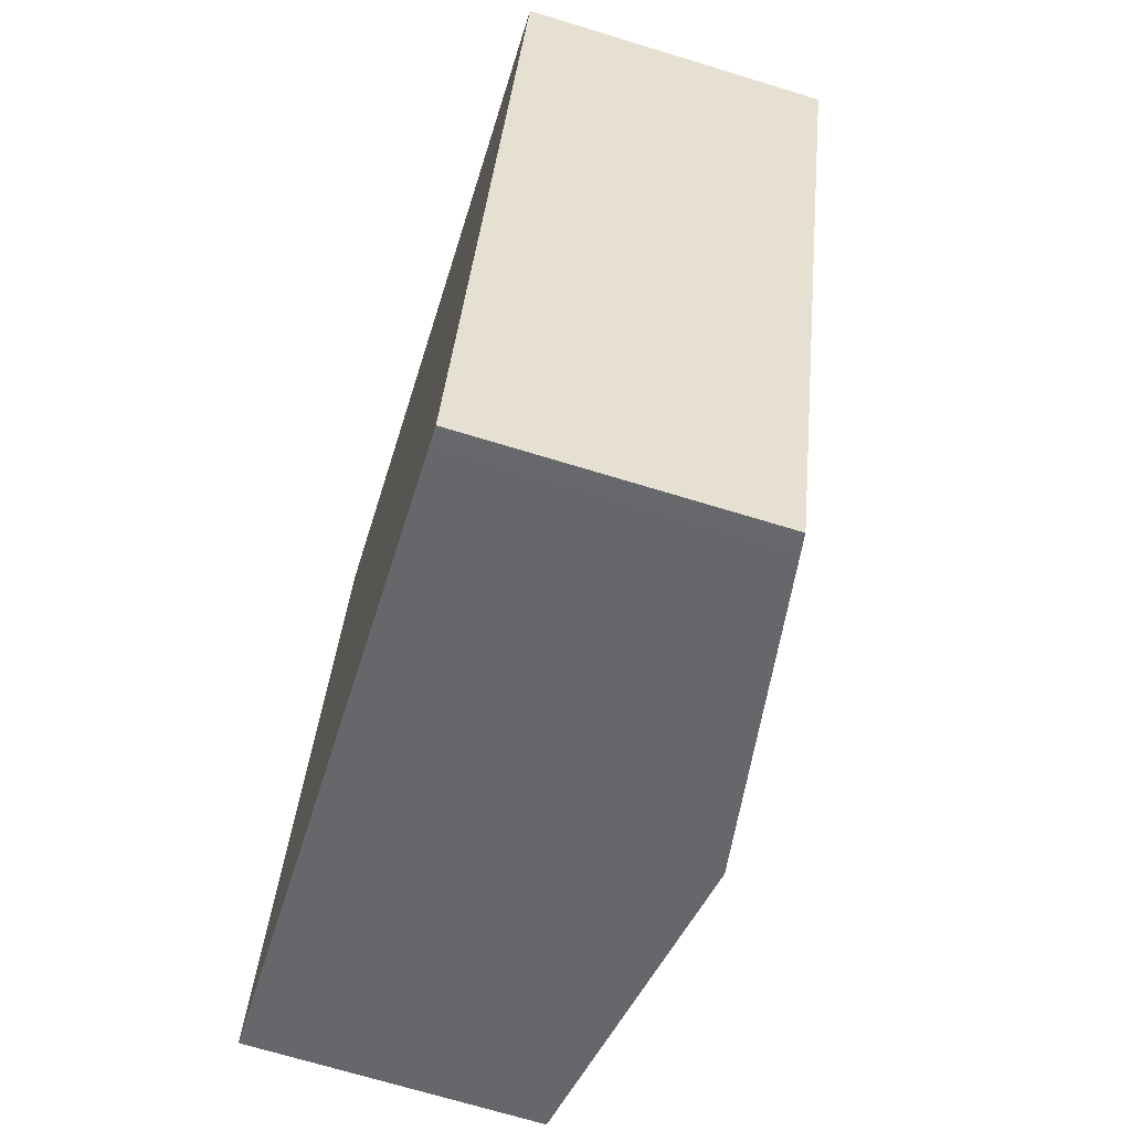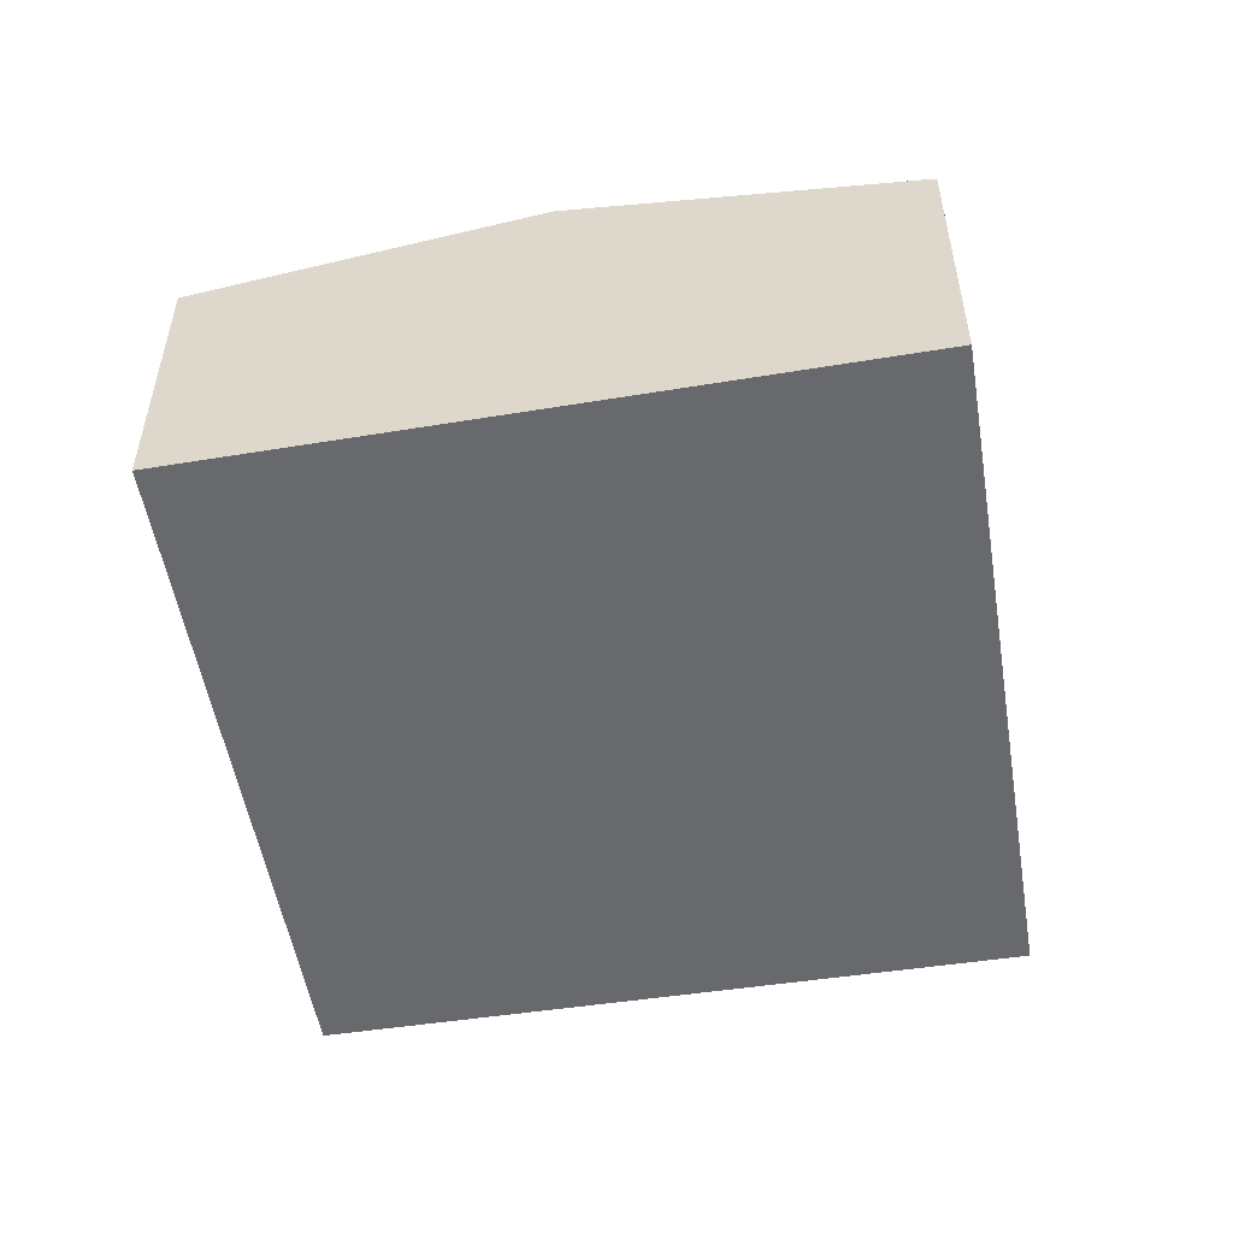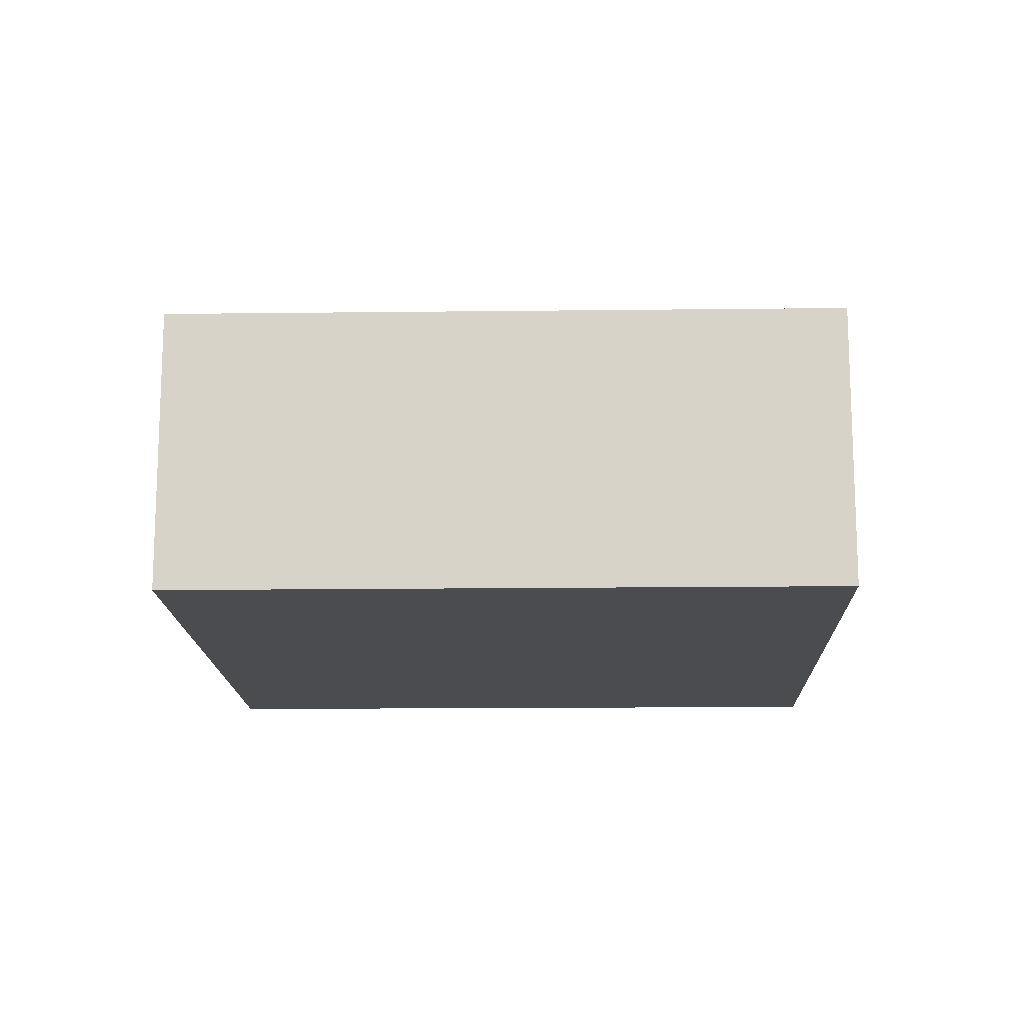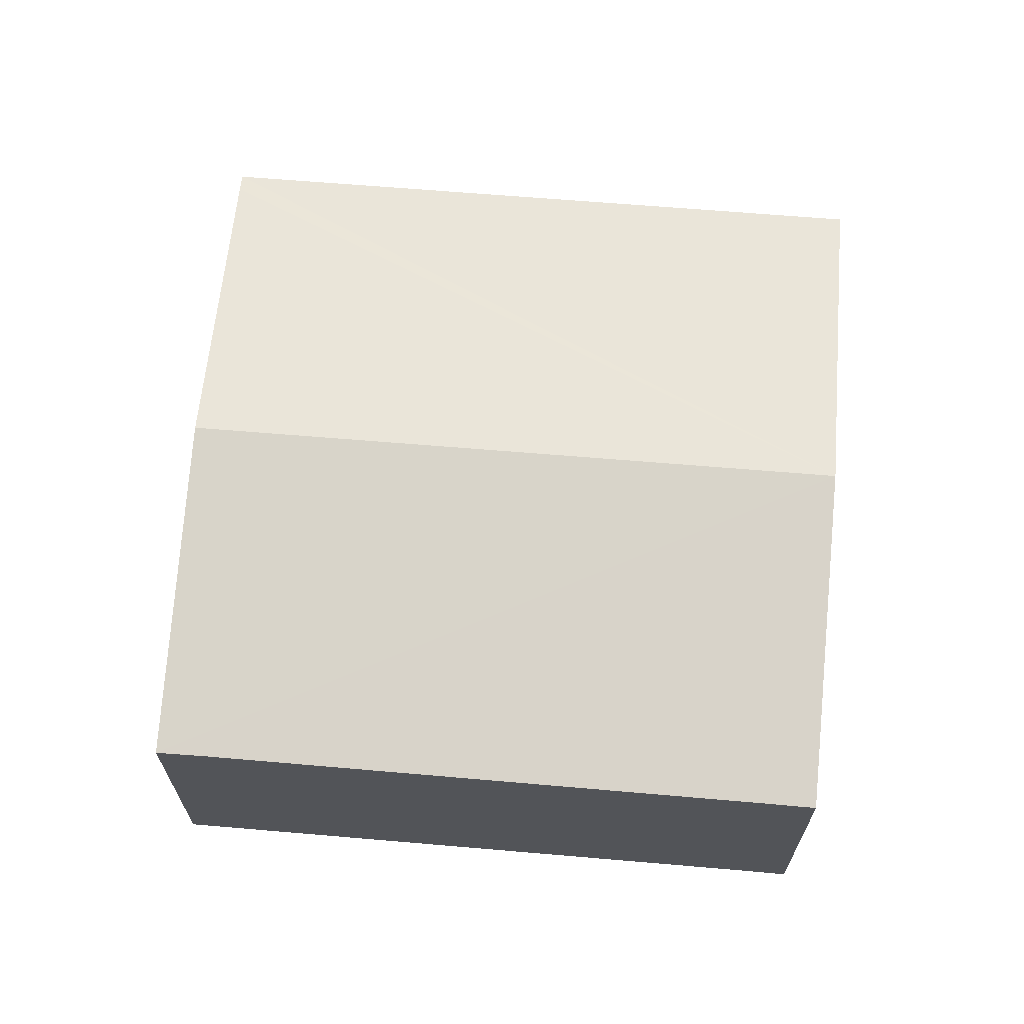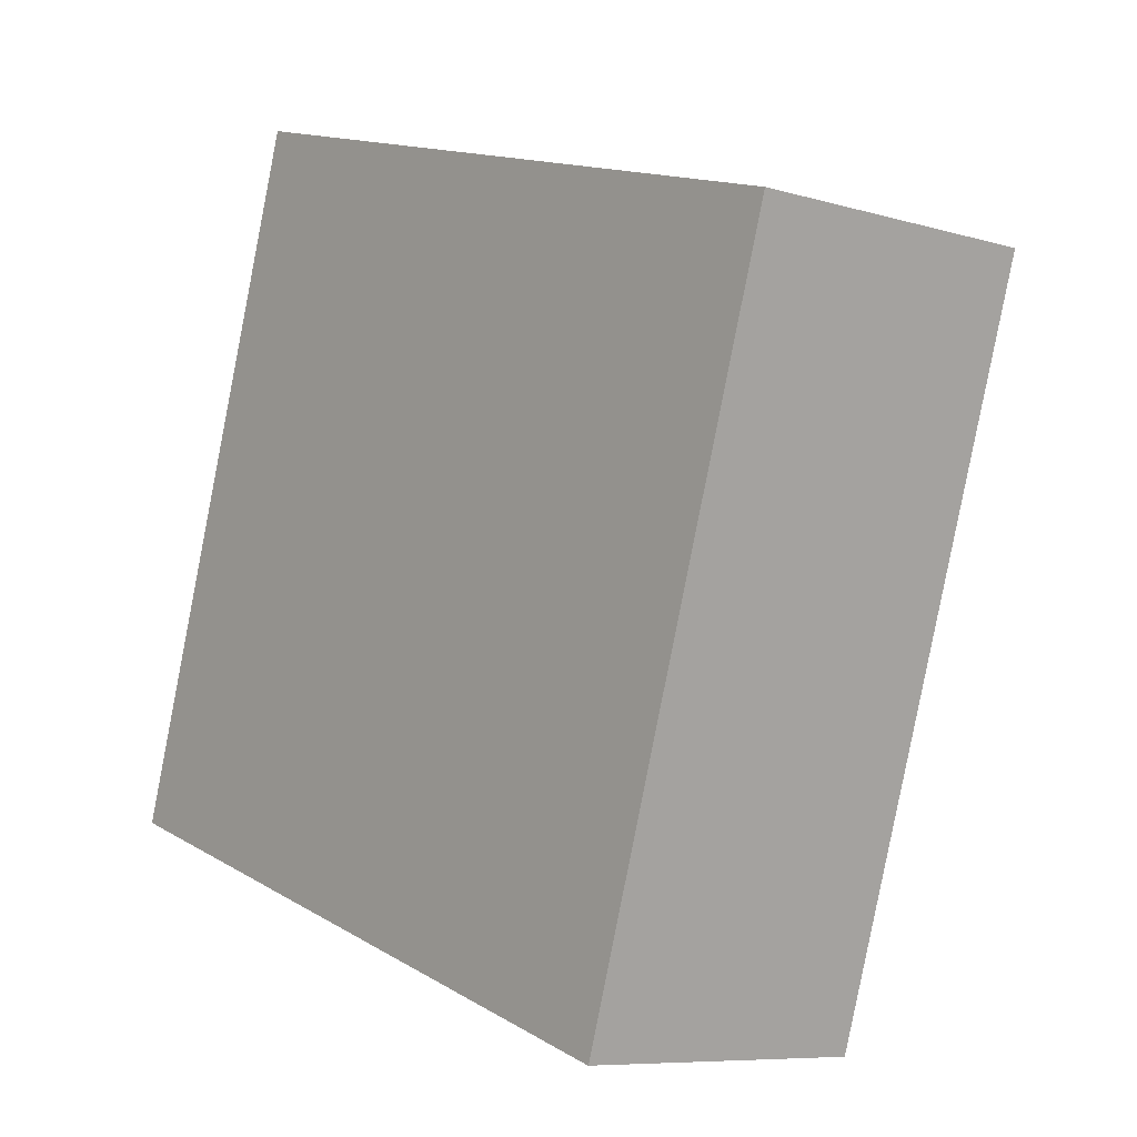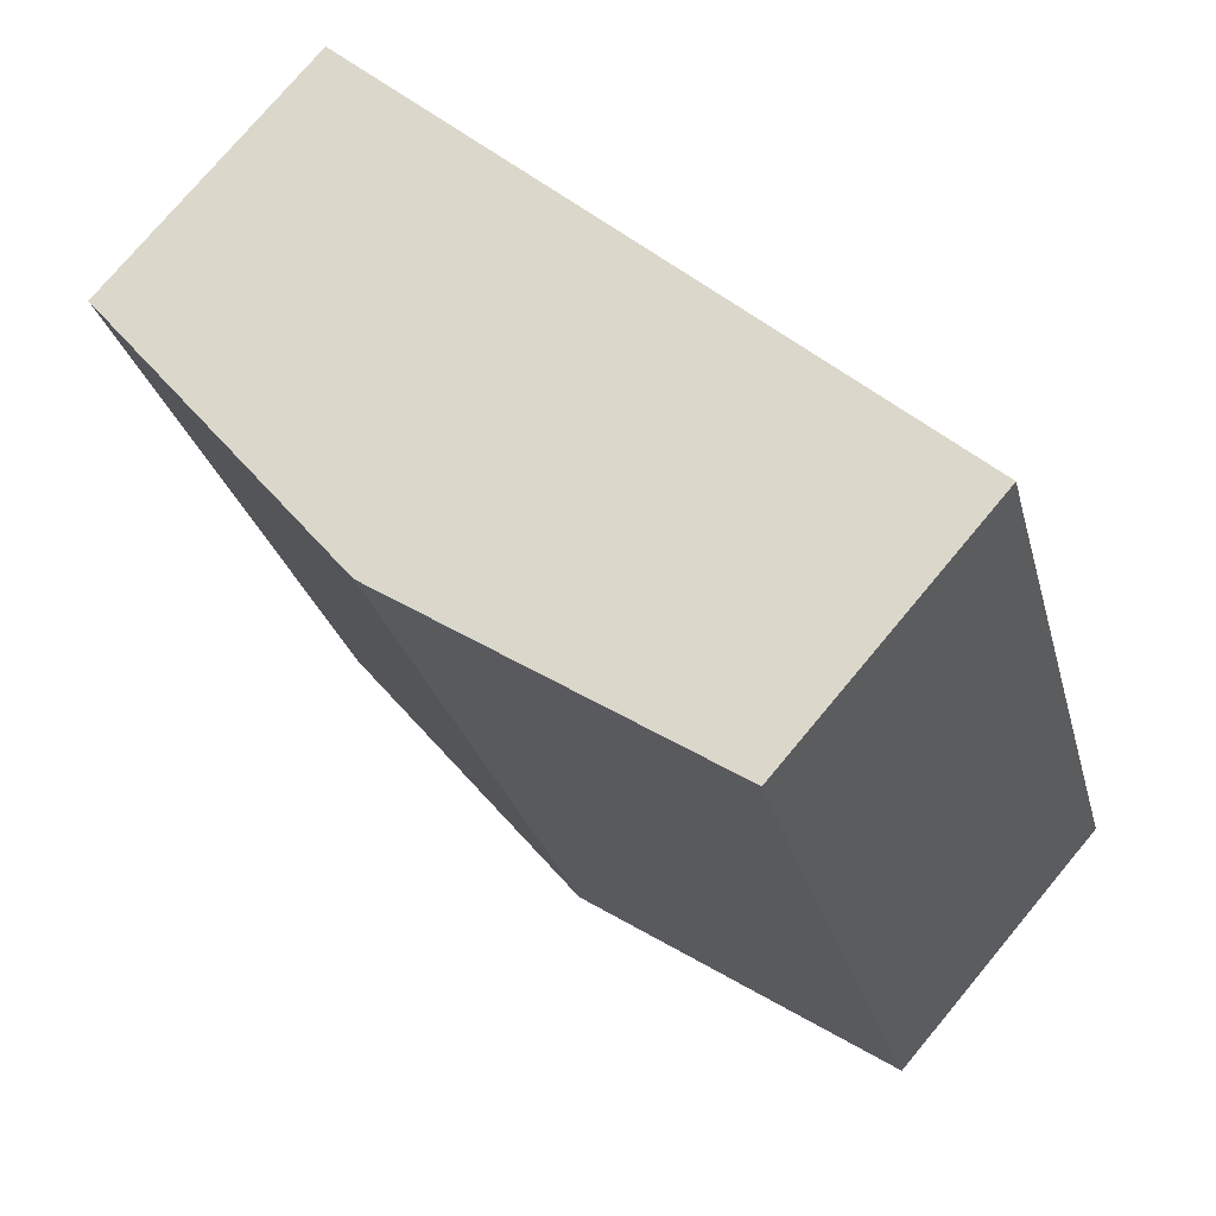
<metadata>
{"format":"obj","ext":"obj","renderer":"f3d","projection":"perspective","resolution":1024,"background":"white","views":[{"elev":-69.9,"azim":73.0,"up":"+Z"},{"elev":-52.8,"azim":26.9,"up":"+Y"},{"elev":-14.7,"azim":-71.1,"up":"+Y"},{"elev":66.8,"azim":-67.7,"up":"+Y"},{"elev":-8.0,"azim":50.4,"up":"+Z"},{"elev":75.5,"azim":-140.2,"up":"+Z"}]}
</metadata>
<code>
v  4.599 2.867 4.688
v  5.512 2.444 -1.767
v  2.83 2.867 -0.907
v  5.663 2.42 -1.815
v  7.281 2.446 3.875
v  7.446 2.42 3.825
v  0 2.421 1.482e-16
v  0.13 2.421 0.398
v  1.62 2.418 5.173
v  1.737 2.418 5.555
v  0 0 0
v  2.83 5.554e-17 -0.907
v  5.512 1.082e-16 -1.767
v  5.663 1.111e-16 -1.815
v  1.62 -3.168e-16 5.173
v  0.13 -2.437e-17 0.398
v  1.737 -3.401e-16 5.555
v  4.599 -2.871e-16 4.688
v  7.281 -2.373e-16 3.875
v  7.446 -2.342e-16 3.825
g defaultobject
f 1 2 3
f 2 1 4
f 4 1 5
f 4 5 6
f 7 1 3
f 1 7 8
f 1 8 9
f 1 9 10
f 3 11 7
f 11 3 12
f 12 3 2
f 12 2 13
f 13 2 4
f 13 4 14
f 11 8 7
f 8 11 9
f 9 11 15
f 15 11 16
f 15 10 9
f 10 15 17
f 17 1 10
f 1 17 18
f 1 18 5
f 5 18 19
f 5 19 6
f 6 19 20
f 20 4 6
f 4 20 14
f 19 14 20
f 14 19 18
f 14 18 13
f 13 18 12
f 12 18 17
f 12 17 15
f 12 15 16
f 12 16 11

</code>
